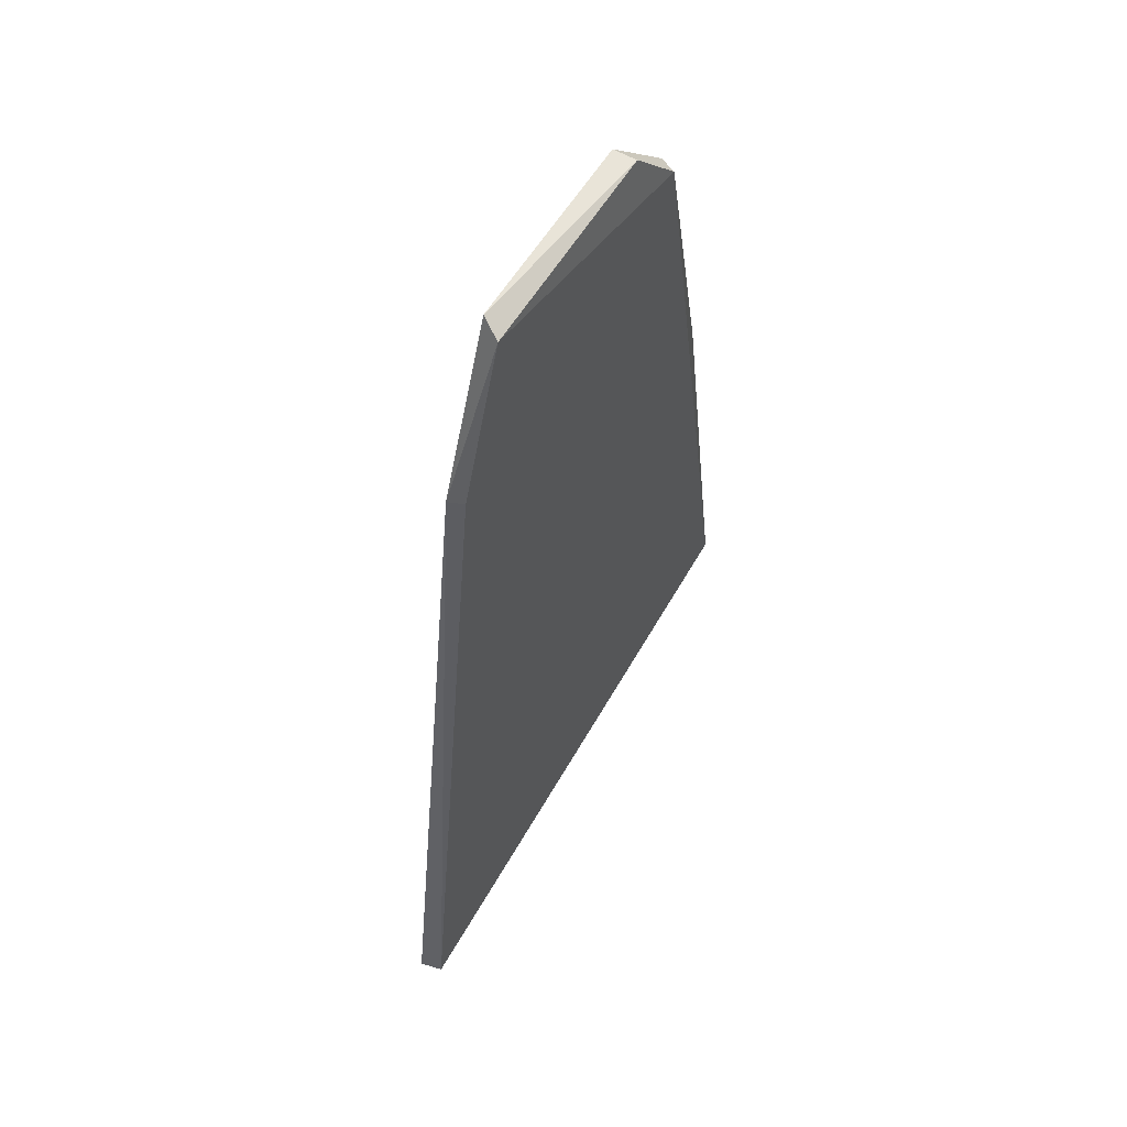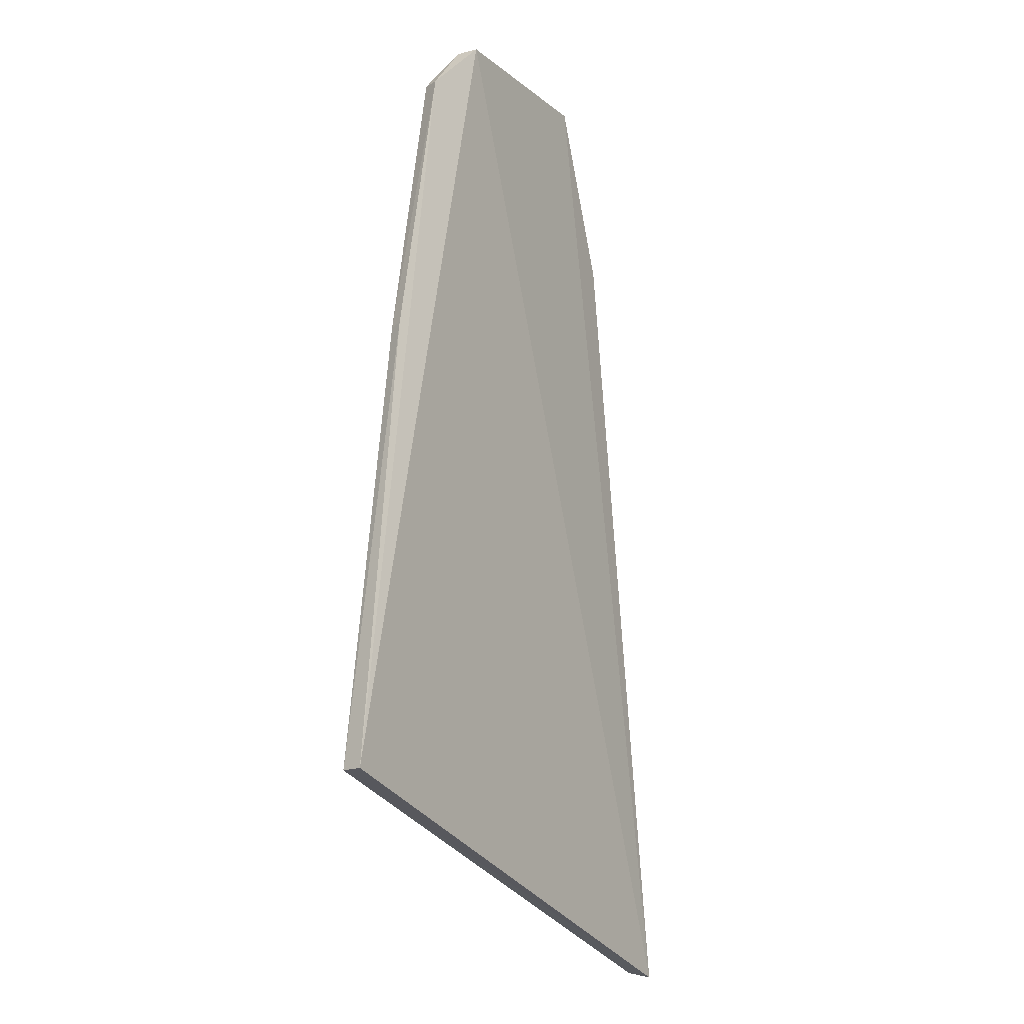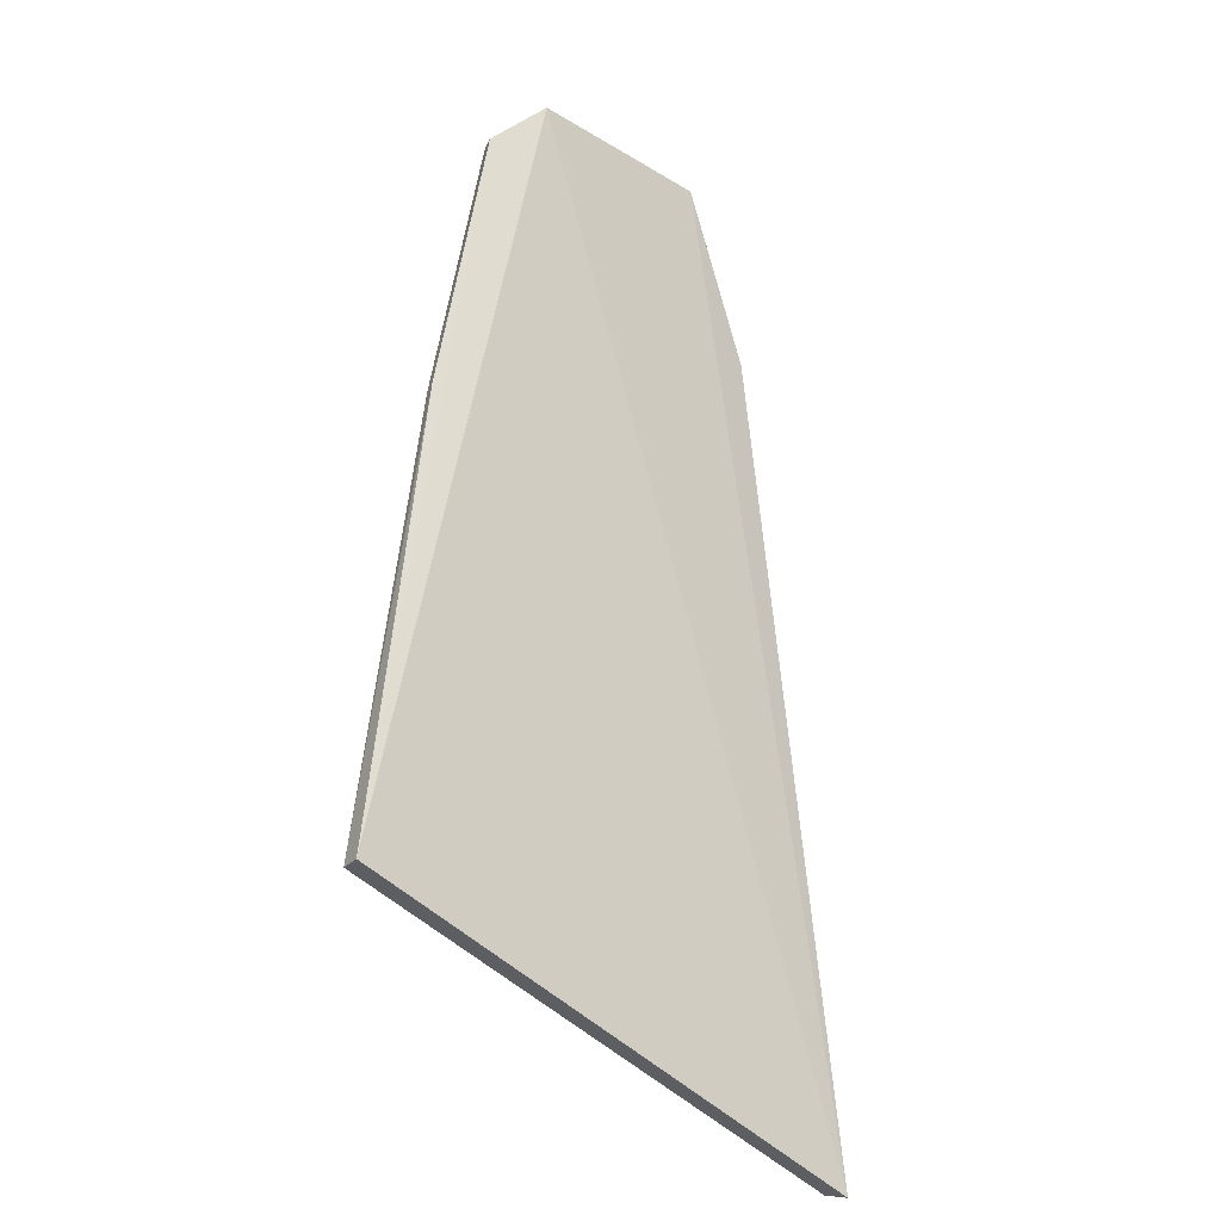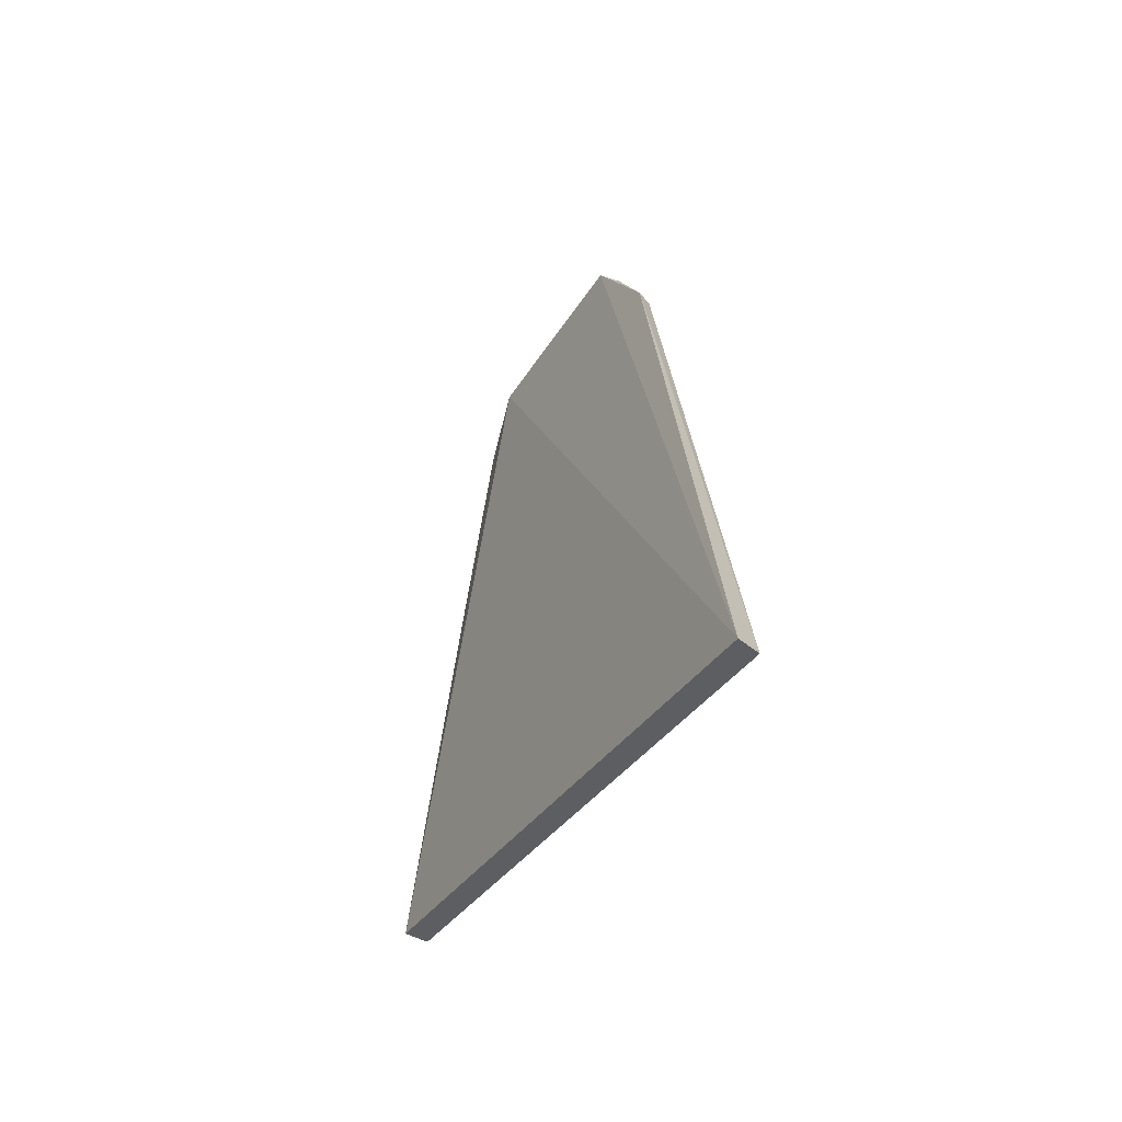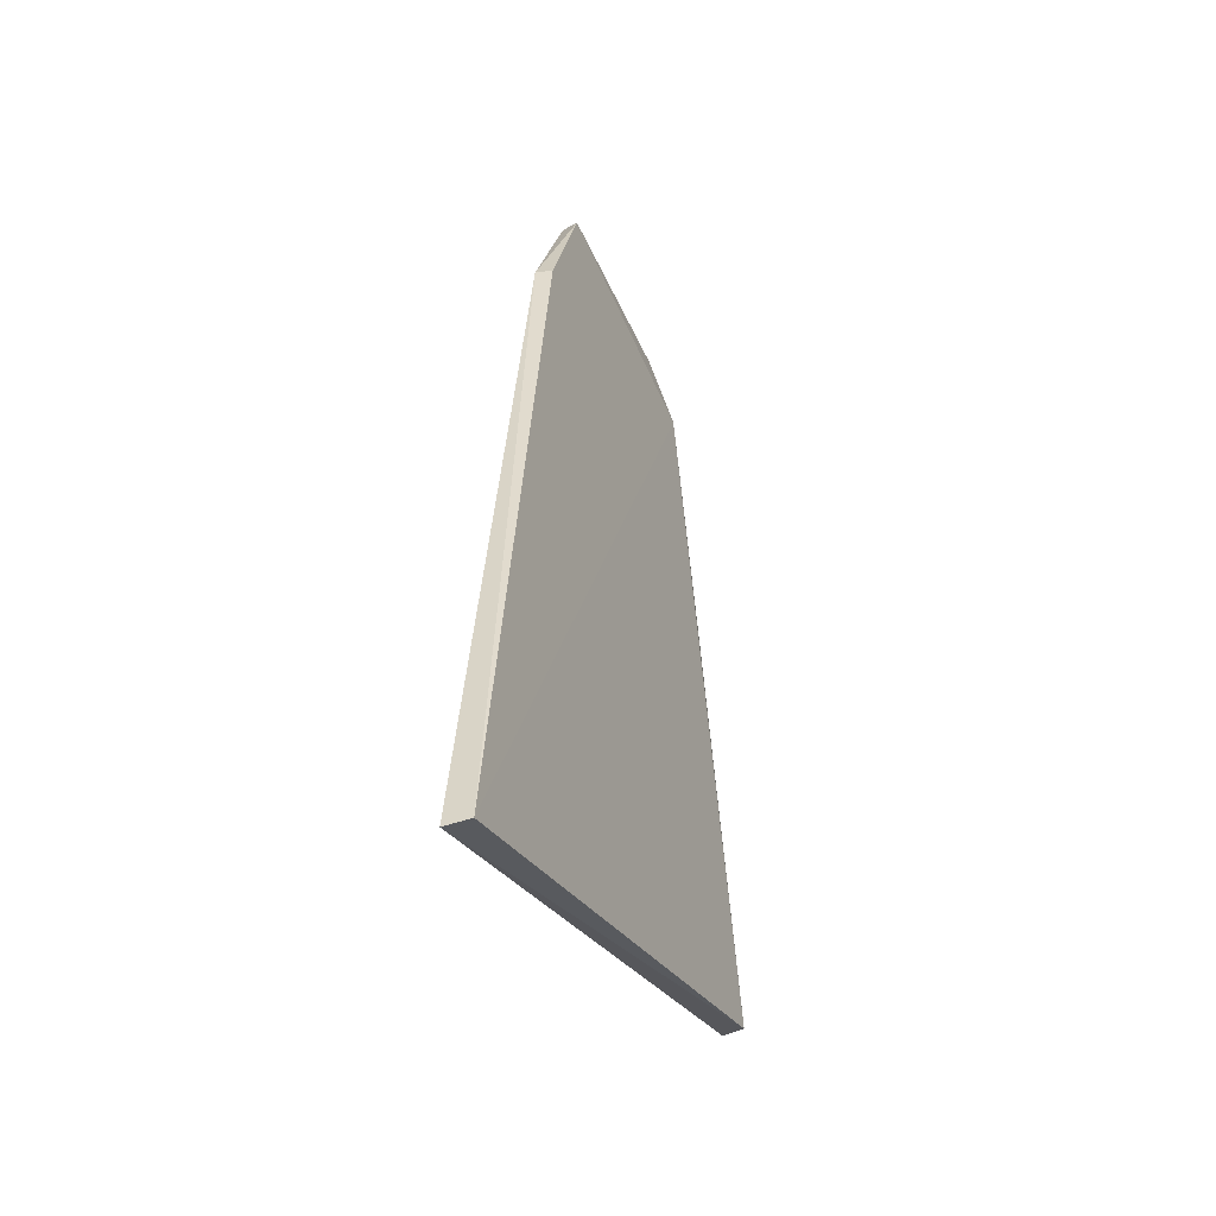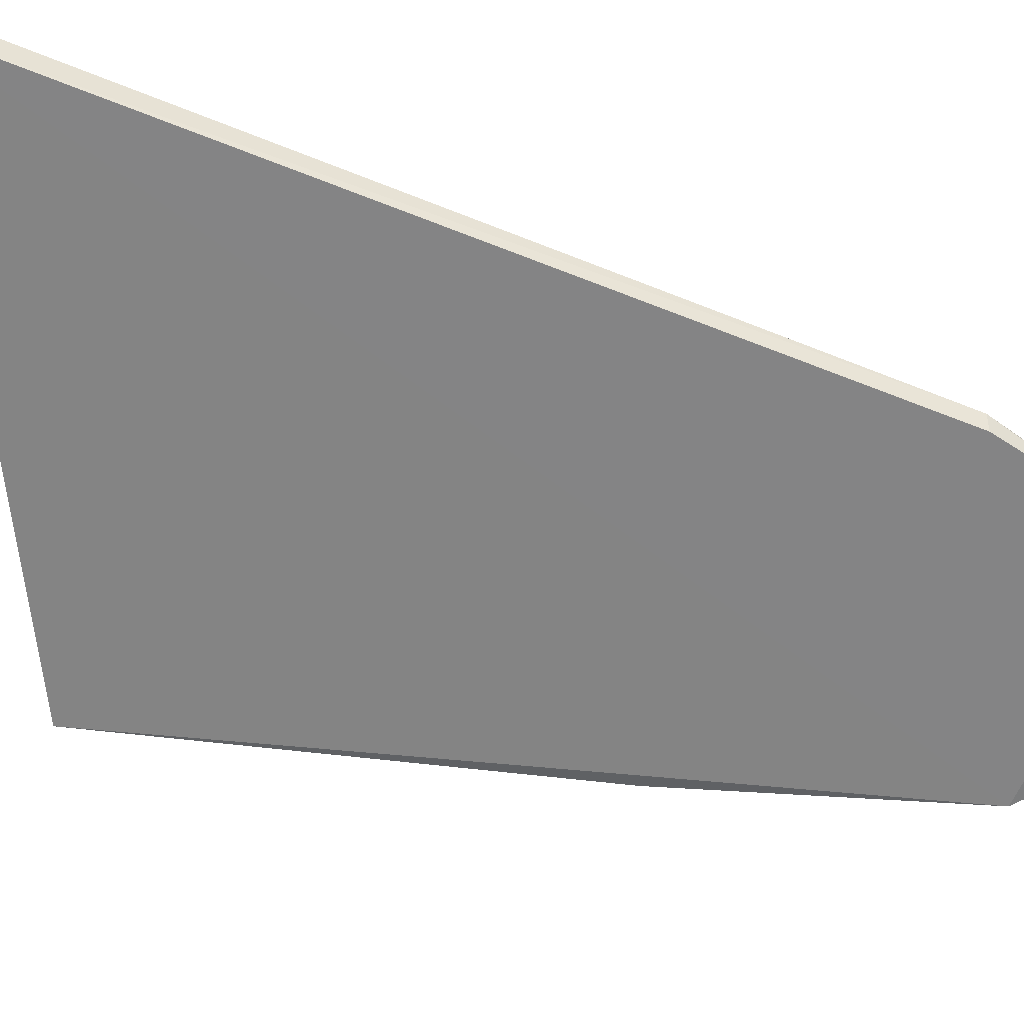
<metadata>
{"format":"obj","ext":"obj","renderer":"f3d","projection":"perspective","resolution":1024,"background":"white","views":[{"elev":57.8,"azim":-55.7,"up":"+Z"},{"elev":-11.5,"azim":123.6,"up":"+Z"},{"elev":-23.6,"azim":139.7,"up":"+Z"},{"elev":-58.7,"azim":-121.1,"up":"+Z"},{"elev":-48.1,"azim":-66.4,"up":"+Z"},{"elev":-61.2,"azim":-105.2,"up":"+Y"}]}
</metadata>
<code>
v 0.1181 -0.1232 0.1054
v 0.1279 -0.1245 0.07616
v 0.1333 -0.124 0.03664
v 0.08651 -0.1237 0.01885
v 0.1004 -0.1256 0.1037
v 0.1231 -0.1243 0.1006
v 0.1012 -0.1239 0.1047
v 0.1331 -0.1259 0.03653
v 0.1183 -0.1251 0.1053
v 0.09522 -0.1242 0.0895
v 0.1225 -0.1258 0.1006
v 0.08697 -0.1258 0.01926
v 0.1276 -0.1255 0.07594
v 0.09576 -0.1256 0.0897
f 1 3 4
f 6 2 3
f 6 3 1
f 7 1 4
f 8 3 2
f 8 4 3
f 9 6 1
f 9 7 5
f 9 1 7
f 10 7 4
f 10 5 7
f 11 6 9
f 11 9 5
f 12 4 8
f 12 10 4
f 12 8 11
f 13 11 8
f 13 8 2
f 13 2 6
f 13 6 11
f 14 5 10
f 14 10 12
f 14 12 11
f 14 11 5

</code>
